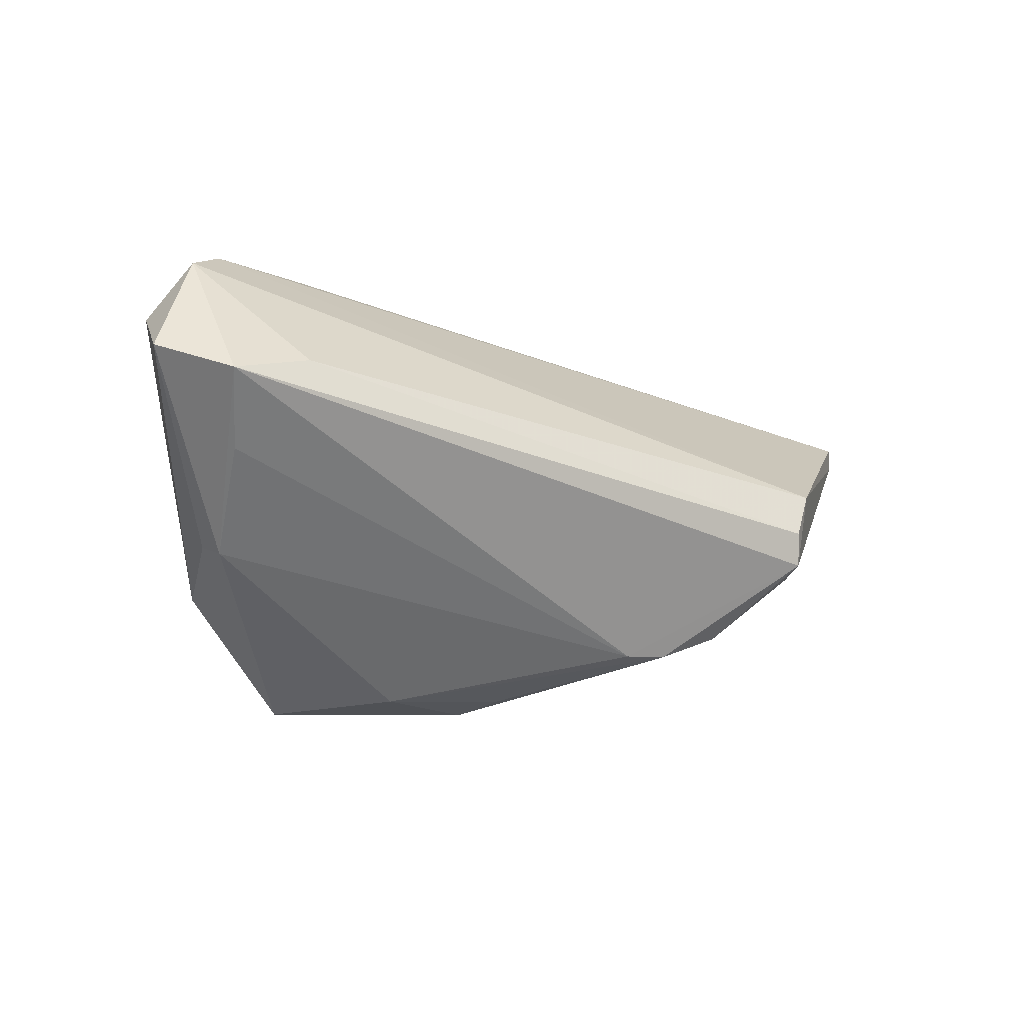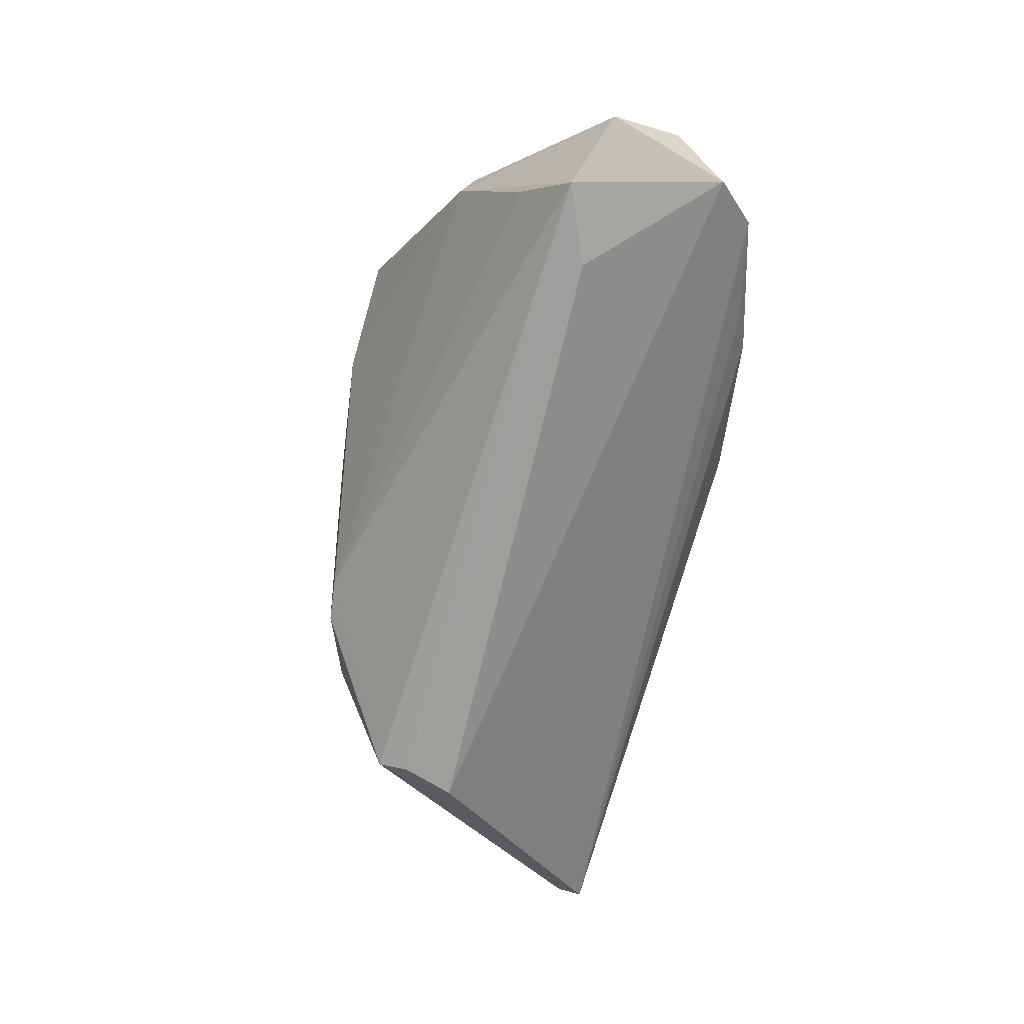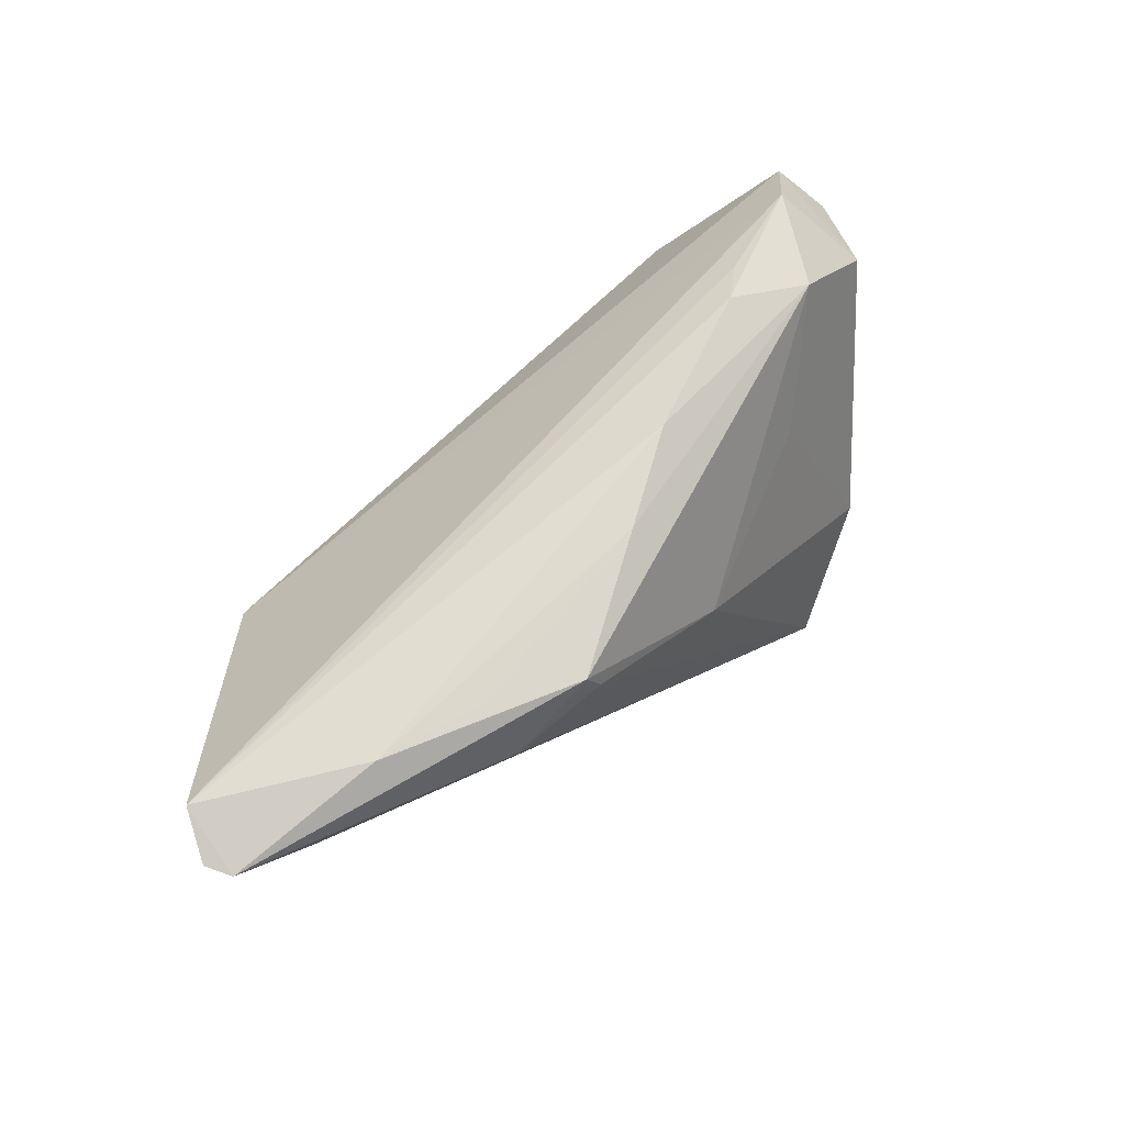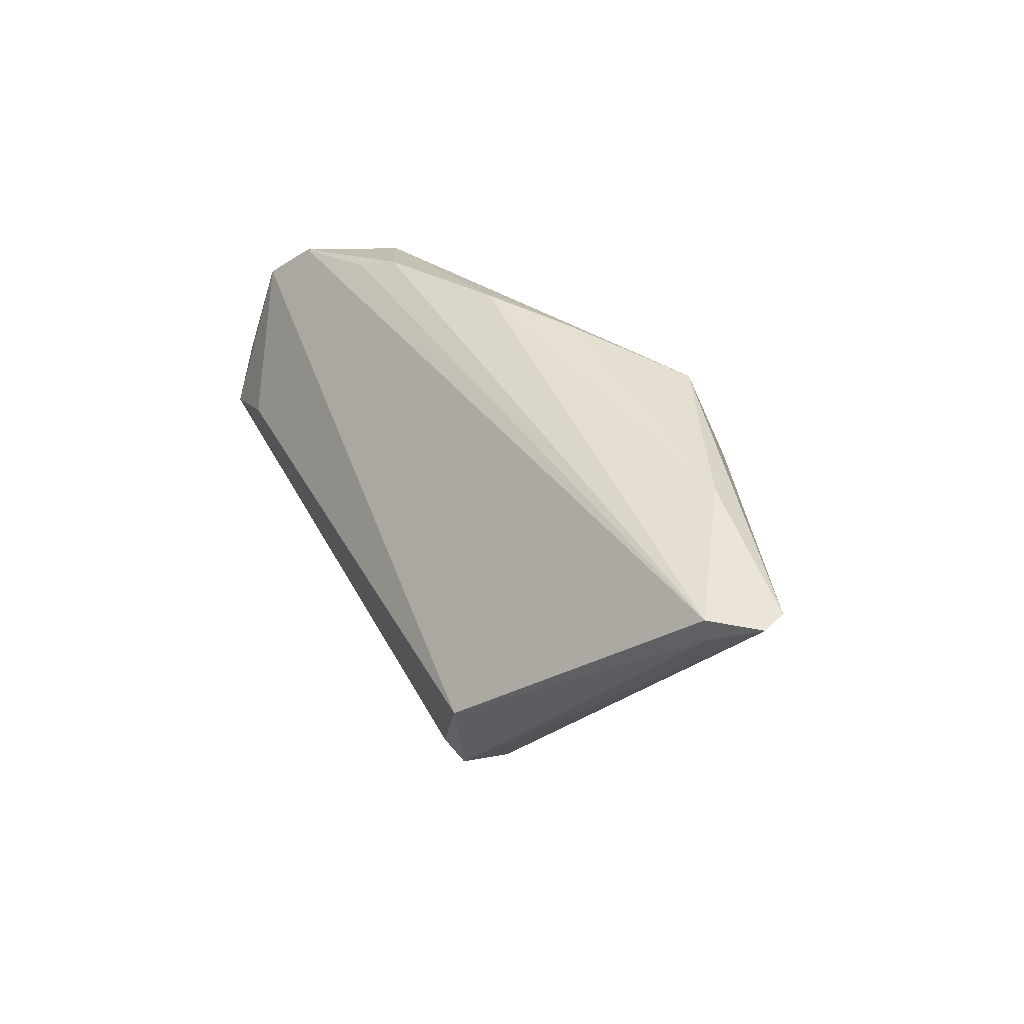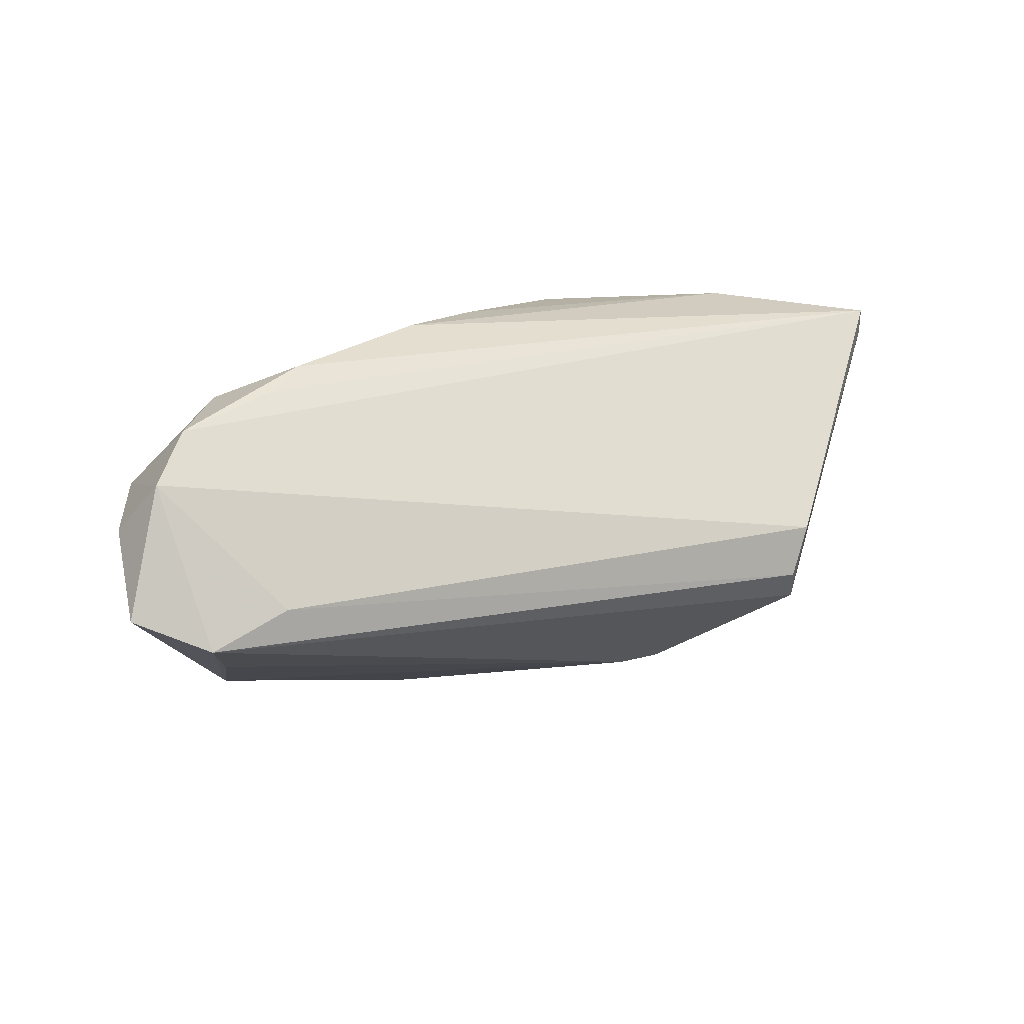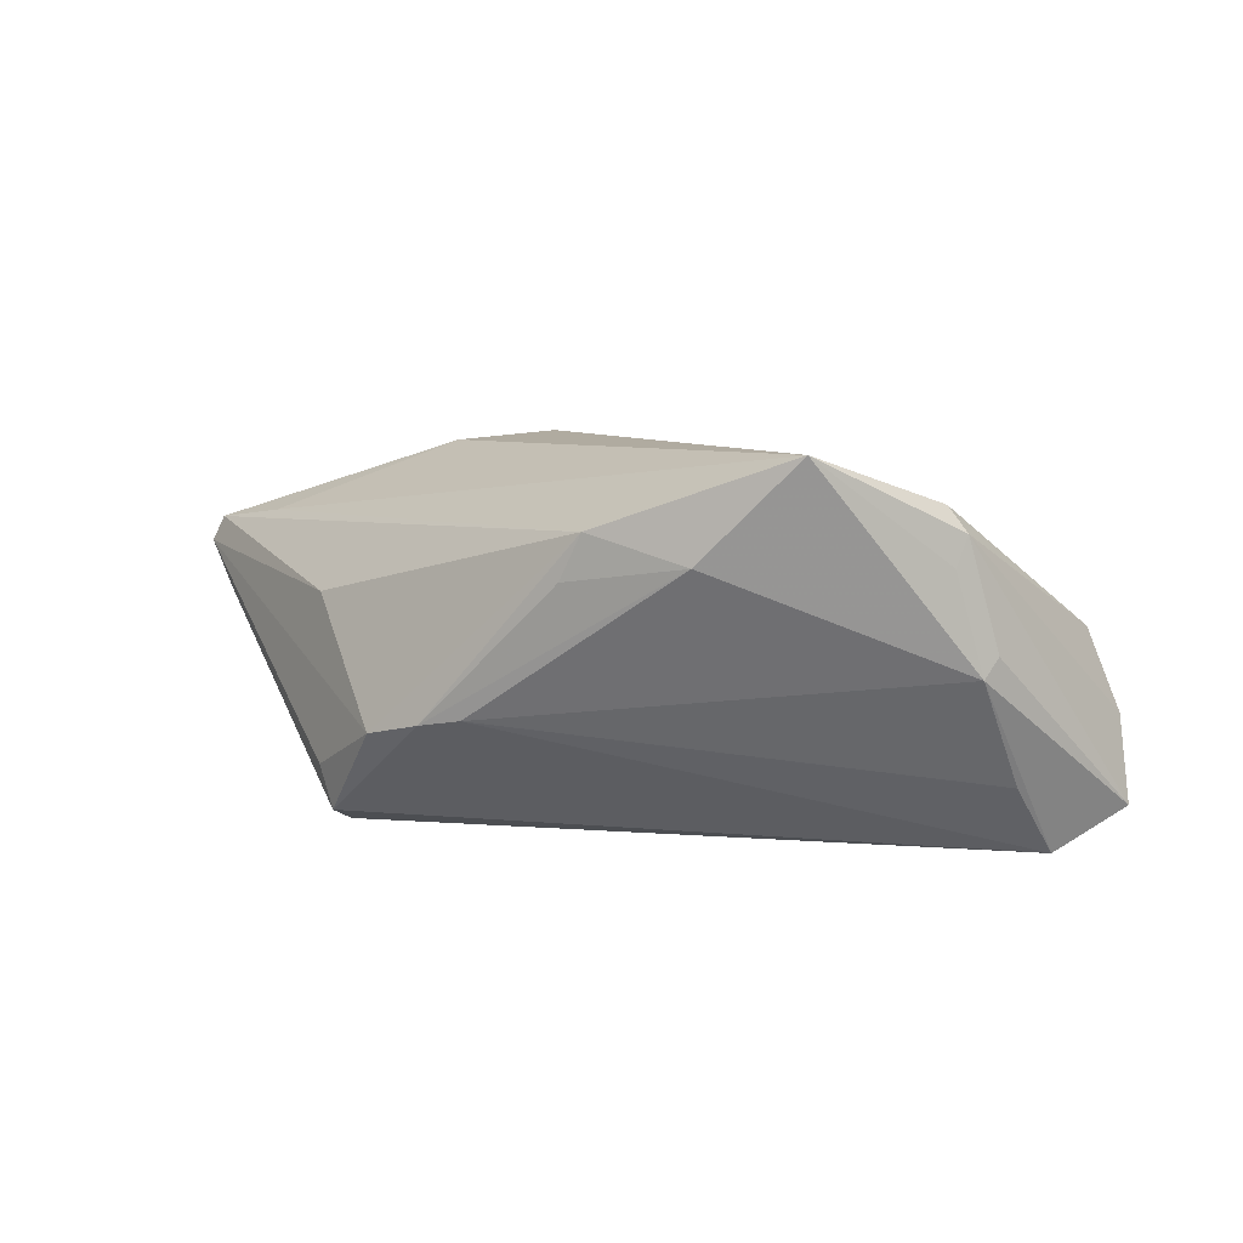
<metadata>
{"format":"obj","ext":"obj","renderer":"f3d","projection":"perspective","resolution":1024,"background":"white","views":[{"elev":-29.2,"azim":151.3,"up":"+Y"},{"elev":-71.6,"azim":75.6,"up":"+Z"},{"elev":70.3,"azim":-44.2,"up":"+Y"},{"elev":37.8,"azim":-114.7,"up":"+Y"},{"elev":15.6,"azim":155.0,"up":"+Y"},{"elev":11.8,"azim":10.5,"up":"+Z"}]}
</metadata>
<code>
v 0.008422 -0.0284 0.01226
v -0.03731 -0.00176 -0.02243
v -0.03623 -0.01176 -0.02081
v -0.06241 0.02183 0.004604
v -0.001876 0.02529 0.01018
v 0.03673 -0.003026 -0.02279
v 0.04225 -0.01236 -0.014
v 0.04943 0.008597 0.0001767
v -0.01667 0.0213 0.02009
v 0.05462 -0.003554 -0.01776
v -0.05934 0.01999 -0.001219
v -0.003494 -0.02672 0.01548
v 0.05351 0.005391 -0.009291
v 0.02809 0.02249 -0.003269
v -0.06086 0.02189 0.007804
v 0.03233 0.02032 -0.006483
v -0.03935 -0.00458 0.003679
v -0.006064 -0.02638 0.009924
v -0.02866 0.02506 0.01318
v -0.03512 -0.008102 -0.02285
v -0.05137 0.01546 0.009929
v 0.04623 -0.007001 -0.02285
v 0.00967 0.02529 0.003629
v 0.002705 0.007624 0.02034
v 0.04522 0.01723 -0.01038
v -0.03788 -0.01117 -0.01551
v -0.01811 0.02461 0.01925
v 0.0363 -0.01863 0.01514
v 0.03989 -0.01791 0.001926
v 0.03396 -0.01844 0.01814
v 0.03841 -0.01944 -0.000403
v 0.0264 0.007859 0.01044
v -0.02952 -0.01949 -0.009355
v 0.02023 -0.02818 0.02432
v 0.038 0.01849 0.001034
v -0.02269 -0.02288 -0.007286
v 0.03513 -0.02 0.01163
v -0.04132 0.02529 0.009919
v -0.01766 -0.0235 -0.00638
v -0.05937 0.02314 -0.001439
v 0.04995 0.01199 -0.01471
v -0.02851 0.01901 0.0189
f 26 33 4
f 4 33 17
f 17 33 12
f 4 17 15
f 15 17 12
f 15 42 27
f 15 40 4
f 4 40 11
f 2 6 20
f 2 40 25
f 2 11 40
f 38 23 40
f 38 15 27
f 40 15 38
f 40 23 14
f 41 2 25
f 6 2 41
f 42 15 21
f 21 34 42
f 21 15 12
f 12 34 21
f 12 33 36
f 1 34 12
f 1 36 39
f 20 6 22
f 7 39 22
f 22 41 10
f 6 41 22
f 19 38 27
f 25 40 16
f 16 14 25
f 40 14 16
f 10 28 29
f 12 36 18
f 18 1 12
f 36 1 18
f 20 22 3
f 39 36 3
f 3 22 39
f 3 36 33
f 33 26 3
f 3 26 4
f 4 11 3
f 3 2 20
f 11 2 3
f 8 41 25
f 5 19 27
f 23 38 5
f 38 19 5
f 31 29 28
f 34 1 31
f 31 39 7
f 31 1 39
f 10 29 31
f 31 22 10
f 7 22 31
f 9 24 27
f 34 24 9
f 27 42 9
f 42 34 9
f 13 28 10
f 13 8 28
f 10 41 13
f 41 8 13
f 28 8 30
f 34 28 30
f 30 24 34
f 35 5 27
f 27 24 35
f 35 8 25
f 35 30 8
f 25 14 35
f 35 14 23
f 23 5 35
f 37 28 34
f 34 31 37
f 37 31 28
f 24 30 32
f 32 35 24
f 30 35 32

</code>
